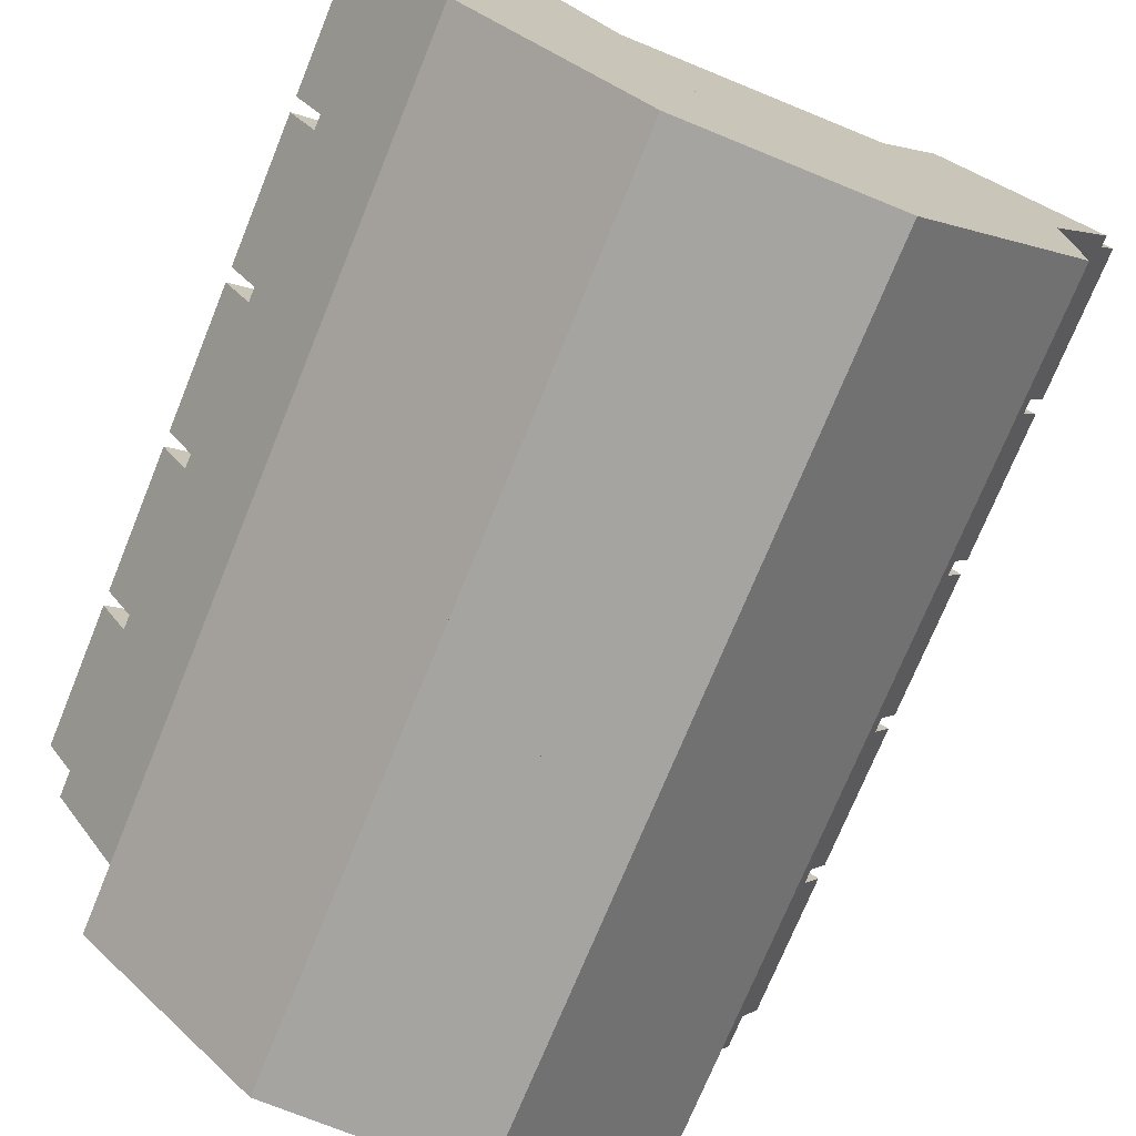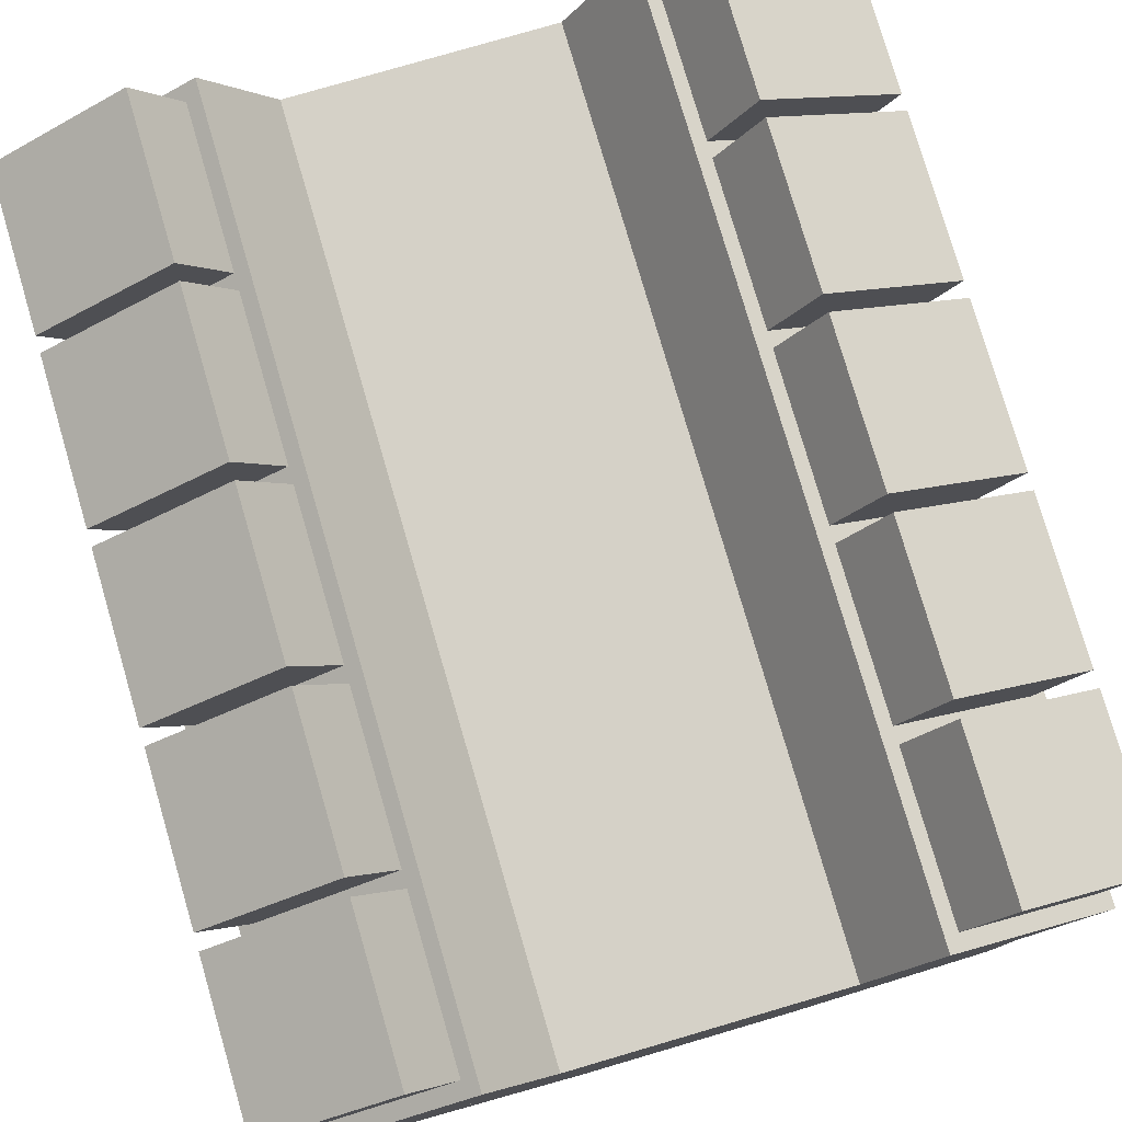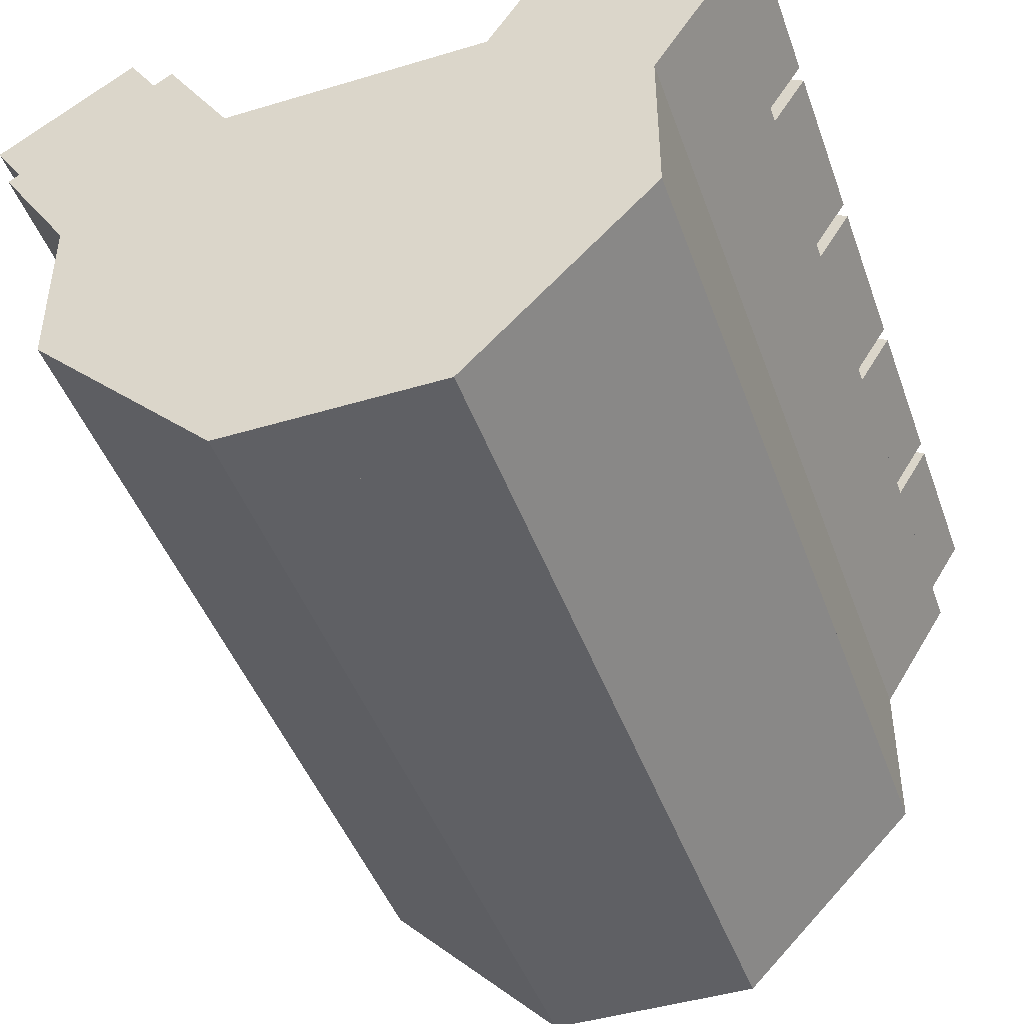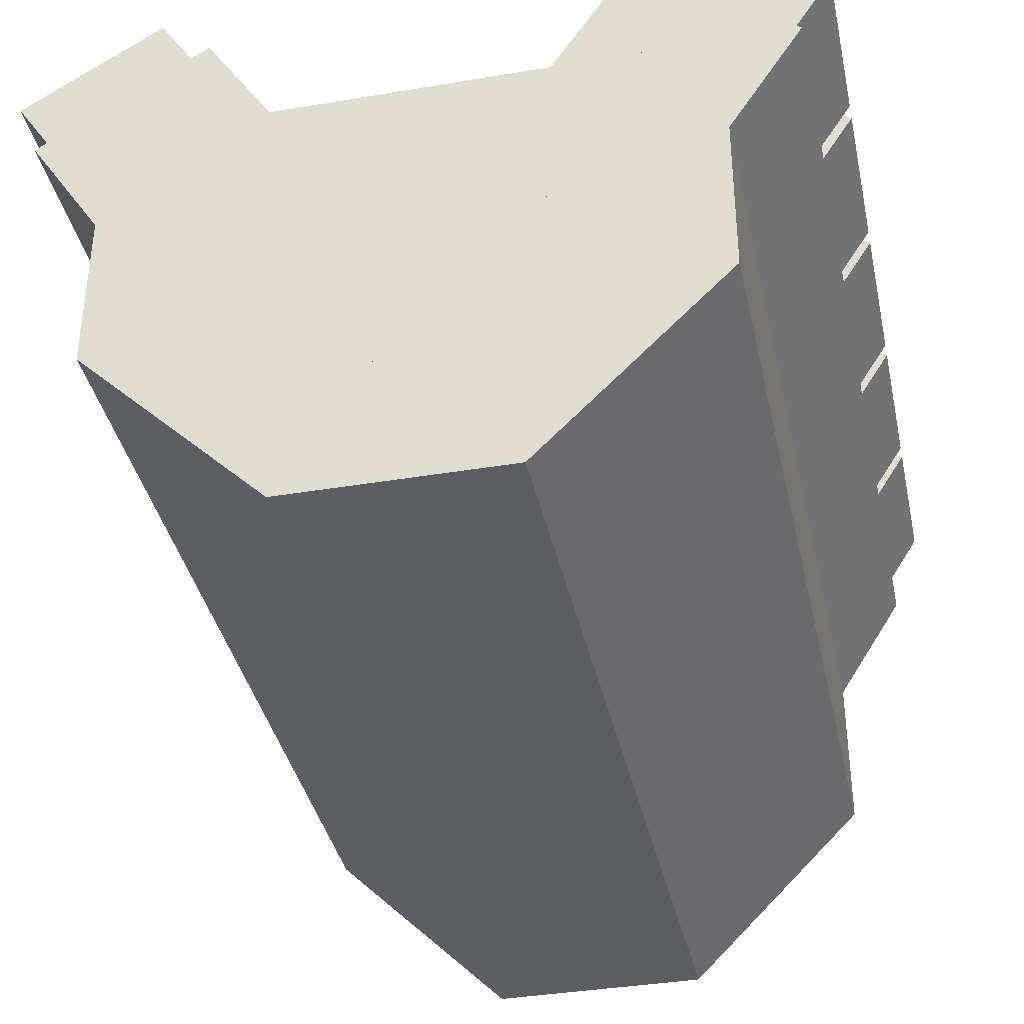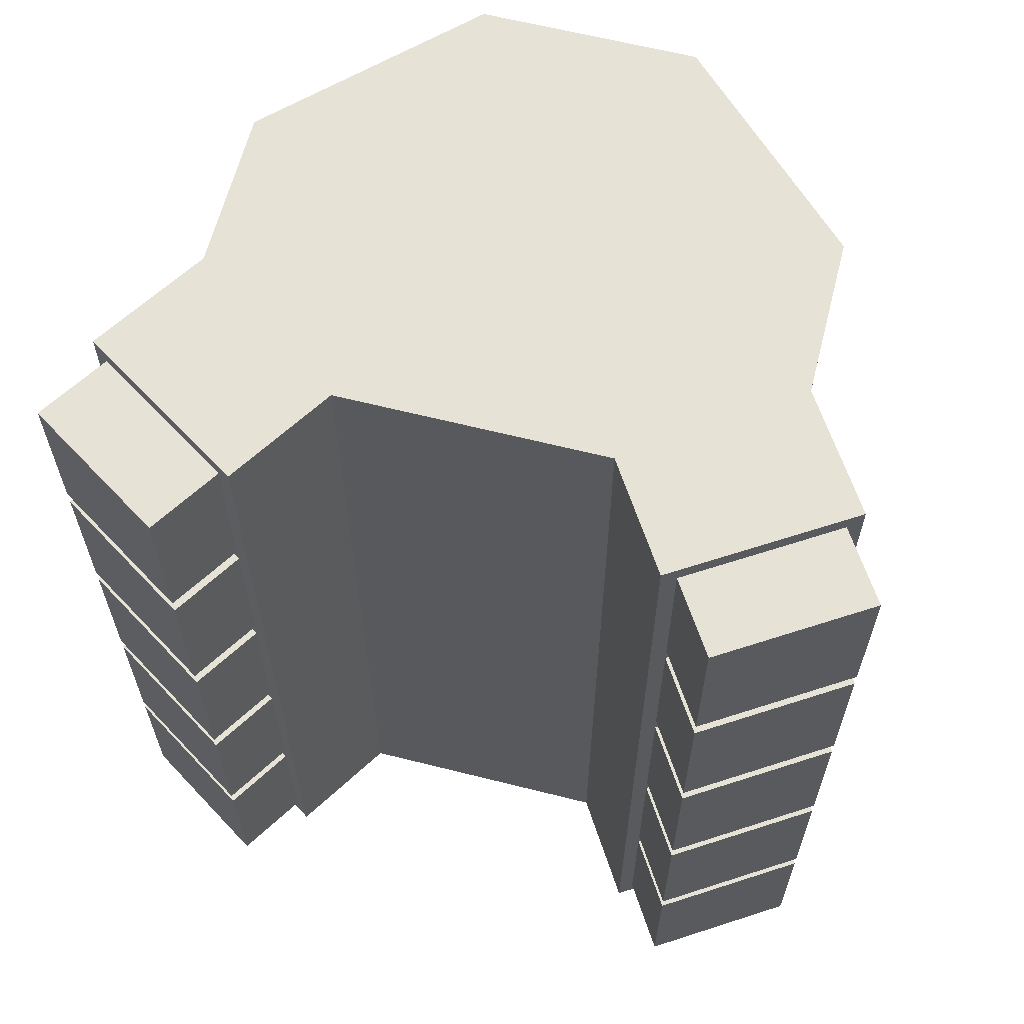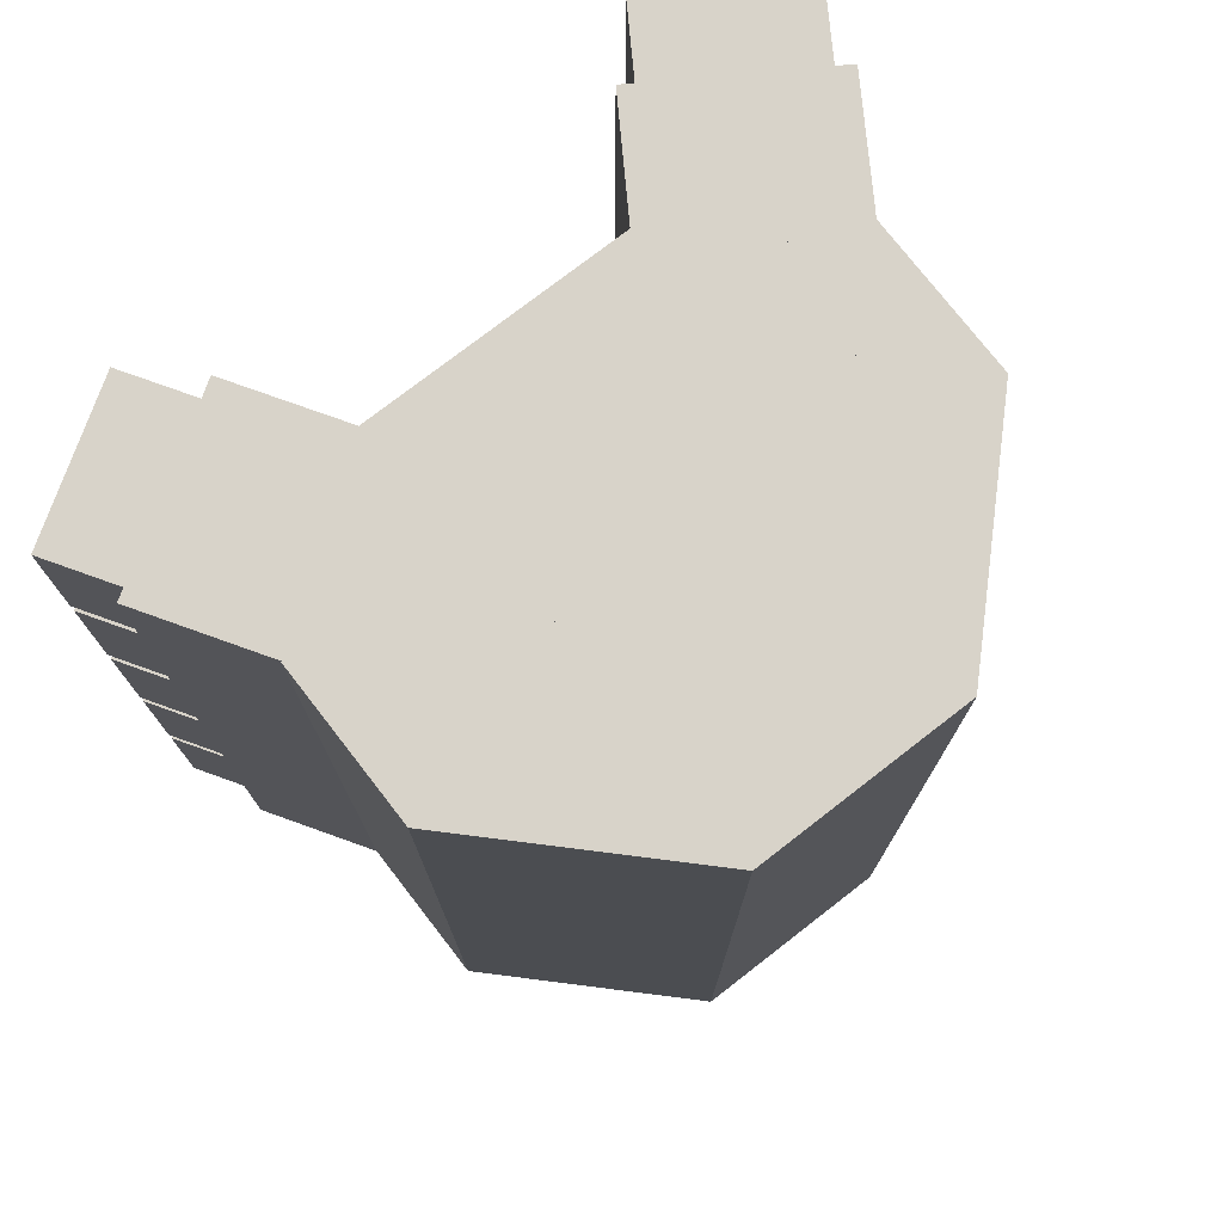
<metadata>
{"format":"obj","ext":"obj","renderer":"f3d","projection":"perspective","resolution":1024,"background":"white","views":[{"elev":-73.3,"azim":-22.2,"up":"+Y"},{"elev":78.7,"azim":163.7,"up":"+Y"},{"elev":-45.1,"azim":-160.8,"up":"+Y"},{"elev":-37.8,"azim":12.1,"up":"+Y"},{"elev":63.1,"azim":-165.7,"up":"+Z"},{"elev":76.0,"azim":-37.8,"up":"+Z"}]}
</metadata>
<code>
o cube
v 0.5181 0.5351 0.2881
v 0.3156 0.6641 0.2881
v 0.3801 0.7654 0.2881
v 0.5826 0.6364 0.2881
v 0.3801 0.7654 1.056
v 0.5826 0.6364 1.056
v 0.5826 0.6364 0.8162
v 0.3801 0.7654 0.8162
v -0.5181 0.5351 1.056
v -0.3156 0.6641 1.056
v -0.3801 0.7654 1.056
v -0.5826 0.6364 1.056
v -0.3801 0.7654 0.8162
v -0.5826 0.6364 0.8162
v -0.007531 -0.1565 -0
v 0.1605 -0.1565 -0
v 0.1605 -0.1565 1.344
v -0.007531 -0.1565 1.344
v -0.3156 0.6641 0.8162
v -0.1605 -0.1565 -0
v 0.007531 -0.1565 -0
v 0.007531 -0.1565 1.344
v -0.1605 -0.1565 1.344
v -0.1793 0.4948 1.344
v -0.1793 0.4948 0
v -0.2953 0.677 0
v -0.2953 0.677 1.344
v -0.04319 0.0472 1.344
v 0.1605 -0.1565 1.344
v 0.4321 0.1151 1.344
v 0.2284 0.3188 1.344
v -0.5826 0.6364 0.7922
v -0.3801 0.7654 0.7922
v -0.3801 0.7654 0.5522
v -0.5826 0.6364 0.5522
v -0.4222 0.34 0
v -0.5383 0.5222 0
v -0.4222 0.34 1.344
v -0.5383 0.5222 1.344
v -0.5181 0.5351 0.8162
v 0.3156 0.6641 1.056
v 0.5181 0.5351 1.056
v -0.007531 0.2996 0
v 0.1605 0.2996 0
v 0.3801 0.7654 0.2641
v 0.5826 0.6364 0.2641
v 0.5826 0.6364 0.02401
v 0.3801 0.7654 0.02401
v -0.5181 0.5351 0.2881
v -0.5181 0.5351 0.5281
v -0.5826 0.6364 0.5281
v -0.5826 0.6364 0.2881
v 0.5181 0.5351 0.5281
v 0.3156 0.6641 0.5281
v 0.3156 0.6641 0.02401
v 0.3156 0.6641 0.2641
v -0.4321 0.1151 1.344
v -0.2284 0.3188 1.344
v -0.2284 0.3188 0
v -0.4321 0.1151 0
v 0.3801 0.7654 0.7922
v 0.5826 0.6364 0.7922
v 0.5826 0.6364 0.5522
v 0.3801 0.7654 0.5522
v -0.3156 0.6641 0.02401
v -0.5181 0.5351 0.02401
v -0.5826 0.6364 0.02401
v -0.3801 0.7654 0.02401
v 0.5826 0.6364 0.5281
v 0.3801 0.7654 0.5281
v -0.3156 0.6641 0.2641
v -0.3801 0.7654 0.2641
v 0.5181 0.5351 0.02401
v 0.5181 0.5351 0.2641
v 0.4222 0.34 0
v 0.1793 0.4948 0
v 0.2953 0.677 0
v 0.5383 0.5222 0
v -0.5181 0.5351 0.2641
v -0.5826 0.6364 0.2641
v 0.3801 0.7654 1.32
v 0.5826 0.6364 1.32
v 0.5826 0.6364 1.08
v 0.3801 0.7654 1.08
v -0.007531 0.2996 1.344
v 0.1605 0.2996 1.344
v -0.5181 0.5351 1.32
v -0.3156 0.6641 1.32
v -0.3801 0.7654 1.32
v -0.5826 0.6364 1.32
v -0.3156 0.6641 1.08
v -0.3801 0.7654 1.08
v -0.5826 0.6364 1.08
v -0.4321 0.5232 1.344
v 0.4321 0.5232 1.344
v 0.4321 0.5232 0
v -0.4321 0.5232 0
v -0.3156 0.6641 0.5522
v -0.5181 0.5351 0.5522
v 0.5181 0.5351 0.5522
v 0.3156 0.6641 0.5522
v 0.007531 0.2996 0
v 0.007531 0.2996 1.344
v 0.04319 0.0472 1.344
v 0.04319 0.0472 -0
v -0.3156 0.6641 0.5281
v -0.3801 0.7654 0.5281
v 0.3156 0.6641 0.8162
v 0.4222 0.34 1.344
v 0.5383 0.5222 1.344
v 0.4321 0.1151 0
v -0.4321 0.1151 0
v 0.1605 -0.1565 -0
v 0.4321 0.1151 0
v -0.1605 0.2996 1.344
v -0.1605 -0.1565 1.344
v -0.4321 0.1151 1.344
v -0.3156 0.6641 0.2881
v 0.5181 0.5351 1.08
v 0.3156 0.6641 1.08
v -0.04319 0.0472 -0
v 0.3156 0.6641 1.32
v 0.5181 0.5351 1.32
v -0.5181 0.5351 1.08
v 0.5181 0.5351 0.8162
v 0.3156 0.6641 0.7922
v -0.1605 -0.1565 -0
v 0.2284 0.3188 0
v 0.4321 0.1151 1.344
v 0.1793 0.4948 1.344
v 0.5181 0.5351 0.7922
v -0.3801 0.7654 0.2881
v -0.3156 0.6641 0.7922
v -0.1605 0.2996 0
v 0.2953 0.677 1.344
v -0.5181 0.5351 0.7922
f 1 2 3 4
f 5 6 7 8
f 9 10 11 12
f 12 11 13 14
f 15 16 17 18
f 10 19 13 11
f 20 21 22 23
f 24 25 26 27
f 28 29 30 31
f 32 33 34 35
f 25 36 37 26
f 38 24 27 39
f 40 19 10 9
f 41 42 6 5
f 16 15 43 44
f 45 46 47 48
f 49 50 51 52
f 40 9 12 14
f 2 1 53 54
f 55 56 45 48
f 57 58 59 60
f 61 62 63 64
f 65 66 67 68
f 54 53 69 70
f 71 65 68 72
f 55 73 74 56
f 75 76 77 78
f 79 71 72 80
f 81 82 83 84
f 36 25 24 38
f 85 86 44 43
f 87 88 89 90
f 88 91 92 89
f 90 89 92 93
f 19 40 14 13
f 94 95 96 97
f 98 99 35 34
f 100 101 64 63
f 22 21 102 103
f 104 105 59 58
f 50 106 107 51
f 108 41 5 8
f 66 79 80 67
f 109 75 78 110
f 111 112 97 96
f 29 113 114 30
f 23 22 103 115
f 116 104 58 57
f 53 1 4 69
f 36 38 39 37
f 112 117 94 97
f 49 118 106 50
f 119 120 84 83
f 121 113 29 28
f 74 73 47 46
f 122 123 82 81
f 56 74 46 45
f 91 124 93 92
f 125 108 8 7
f 101 126 61 64
f 123 119 83 82
f 127 105 104 116
f 17 16 44 86
f 124 91 88 87
f 113 121 128 114
f 117 129 95 94
f 39 27 26 37
f 42 125 7 6
f 76 75 109 130
f 66 65 71 79
f 126 131 62 61
f 120 122 81 84
f 106 118 132 107
f 131 100 63 62
f 51 107 132 52
f 120 119 123 122
f 105 127 60 59
f 133 98 34 33
f 2 54 70 3
f 112 111 129 117
f 108 125 42 41
f 70 69 4 3
f 18 17 86 85
f 115 103 102 134
f 124 87 90 93
f 135 110 78 77
f 127 116 57 60
f 20 23 115 134
f 121 28 31 128
f 118 49 52 132
f 130 109 110 135
f 21 20 134 102
f 99 98 133 136
f 136 133 33 32
f 129 111 96 95
f 99 136 32 35
f 31 30 114 128
f 73 55 48 47
f 101 100 131 126
f 15 18 85 43
f 80 72 68 67
f 76 130 135 77

</code>
